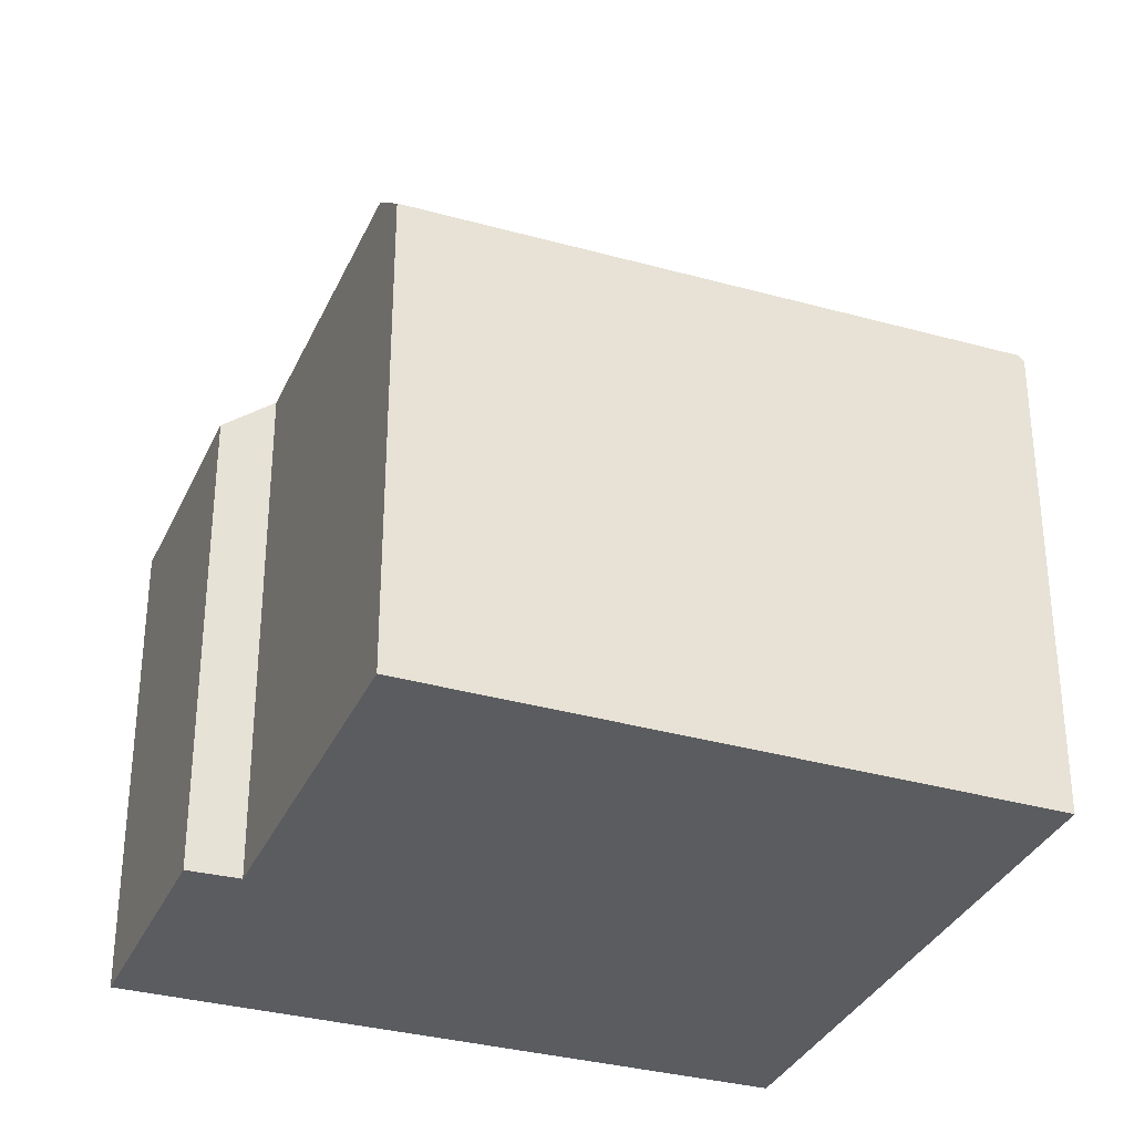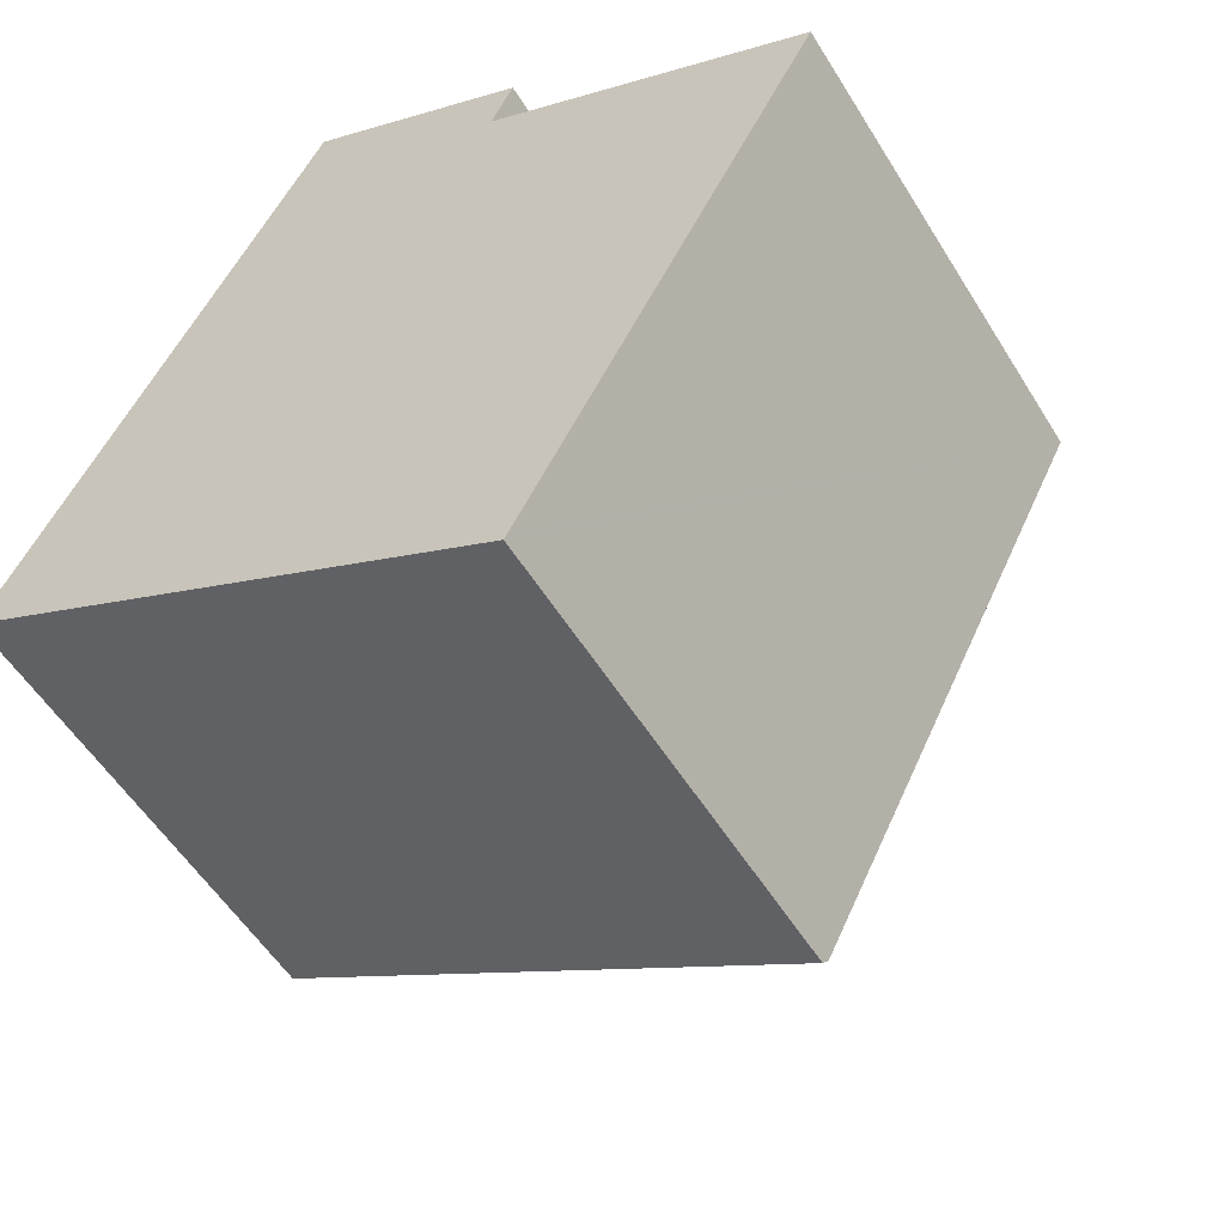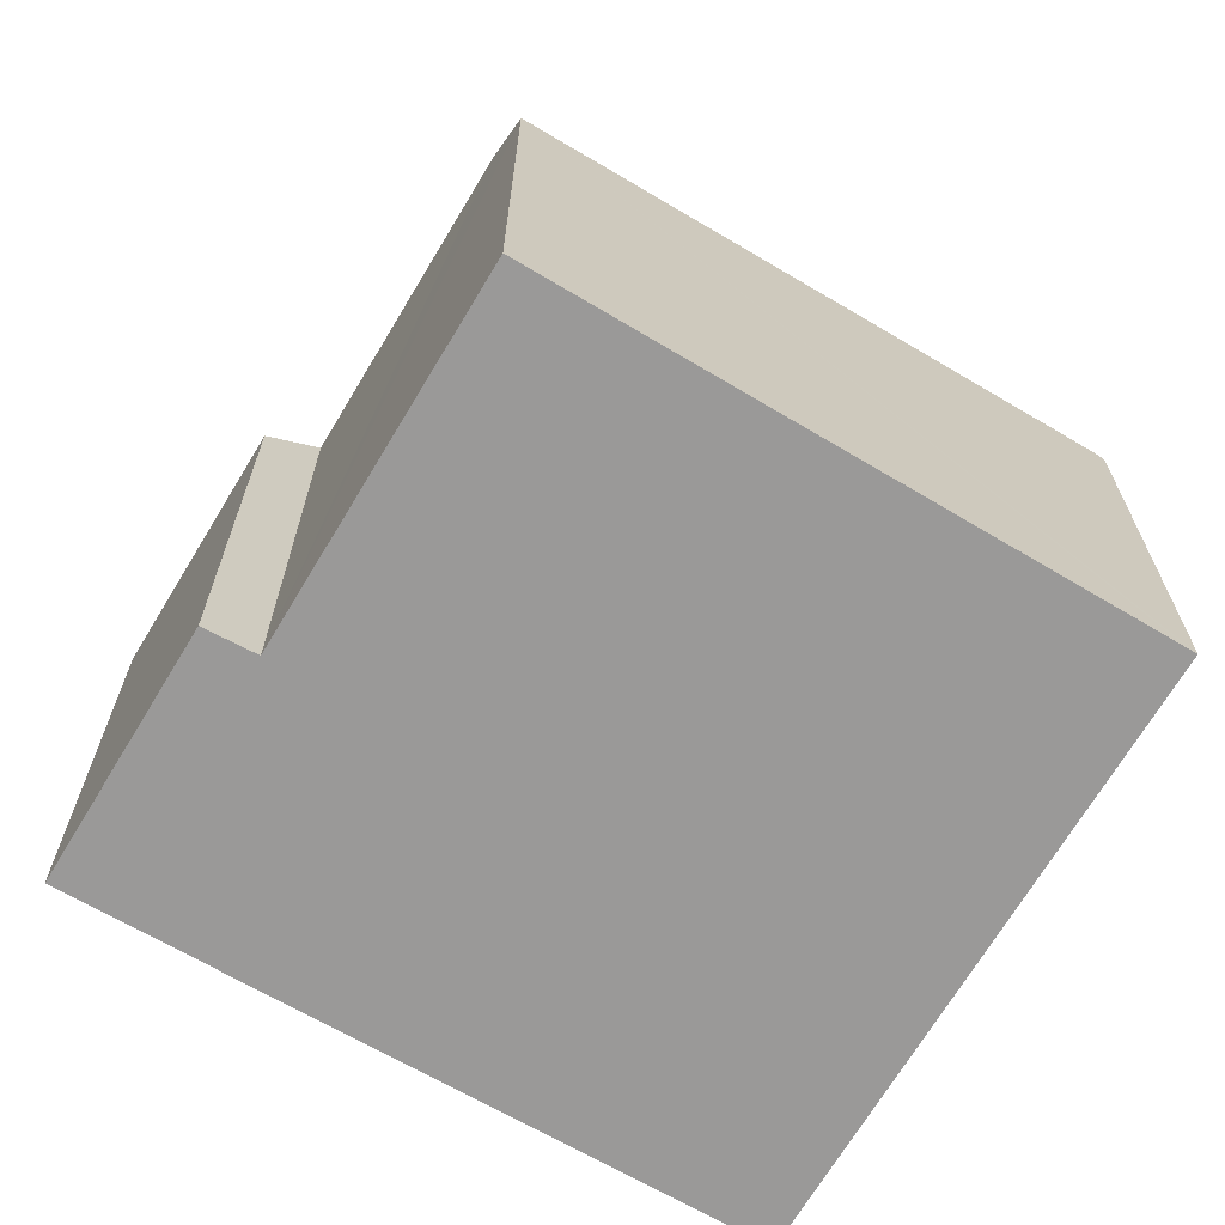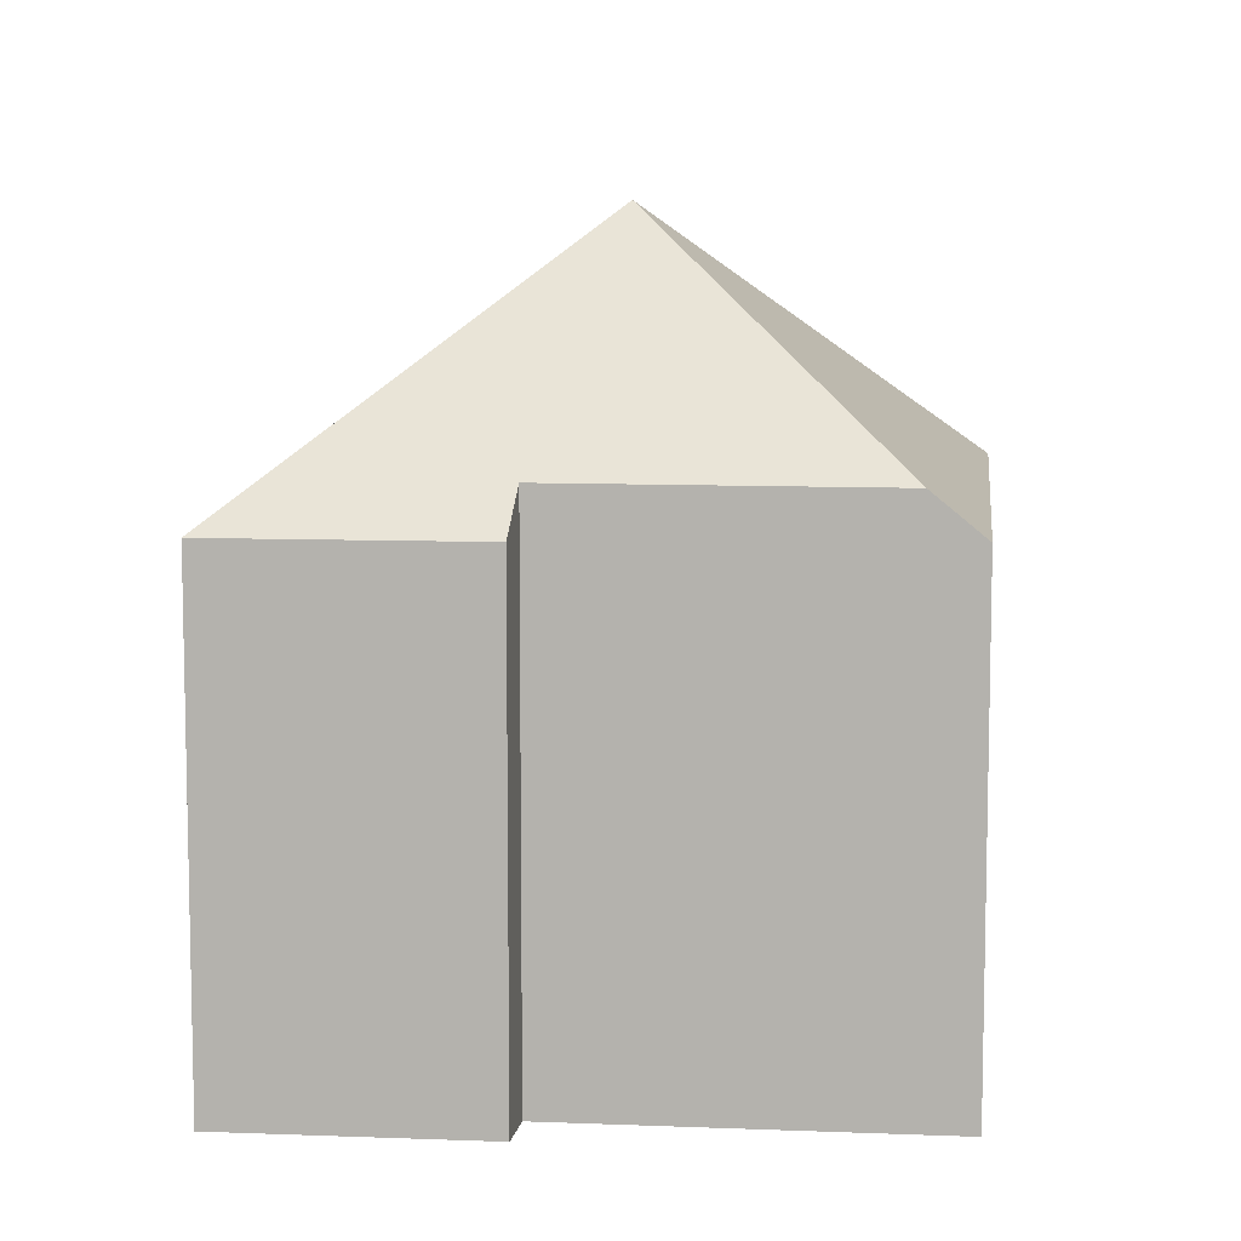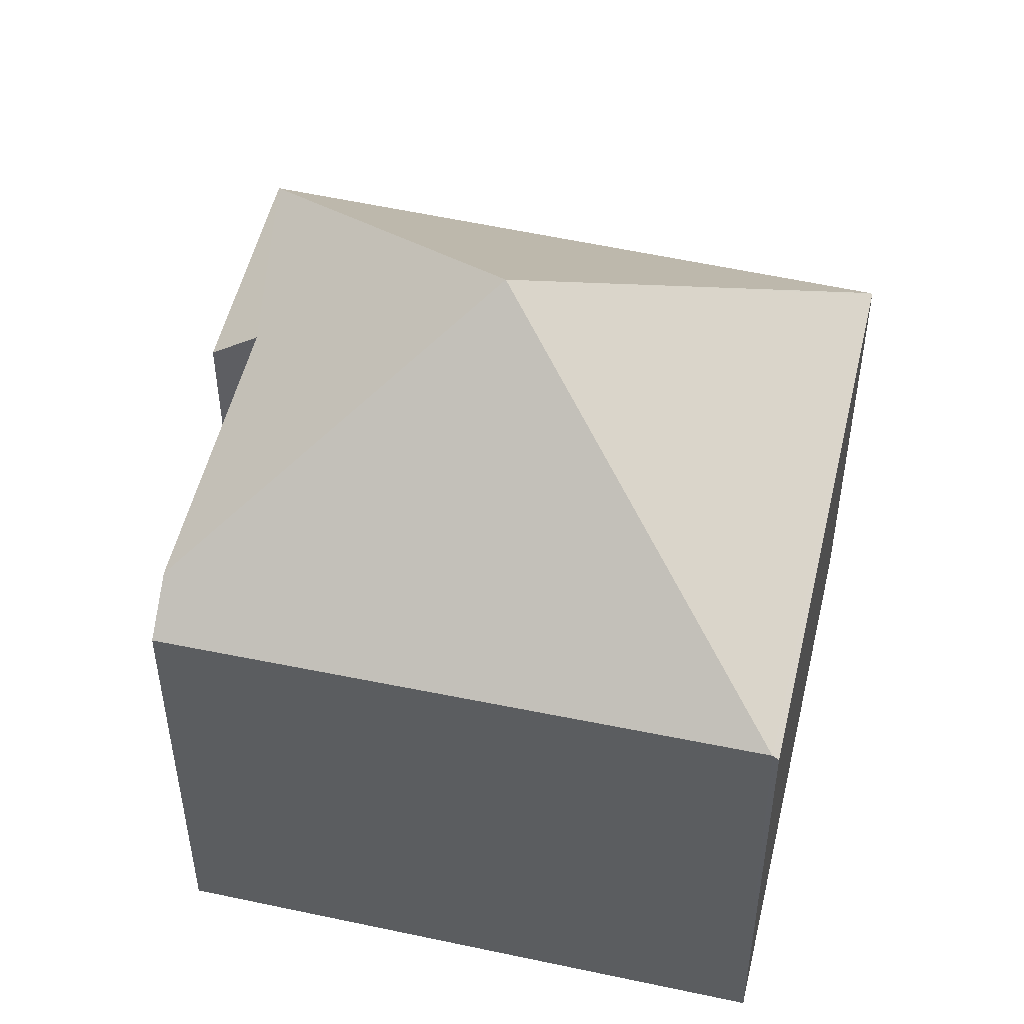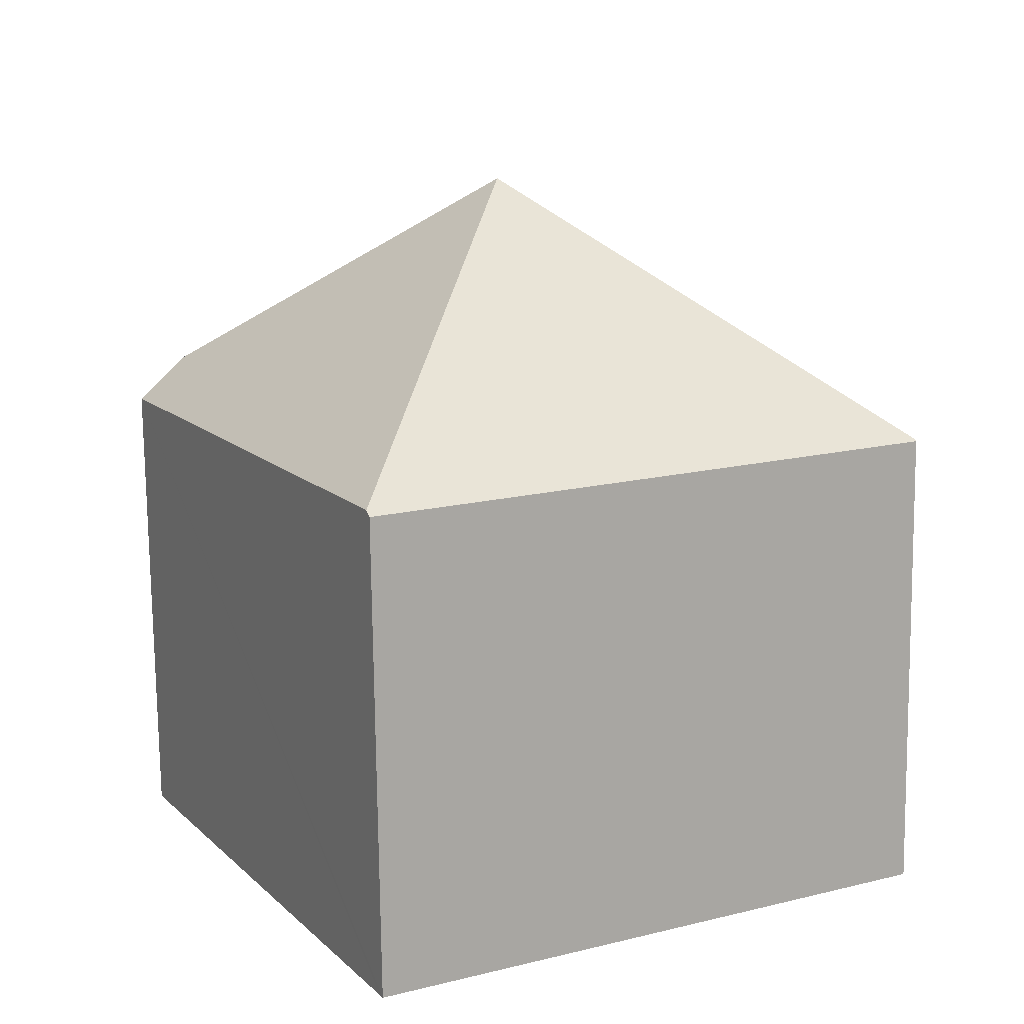
<metadata>
{"format":"obj","ext":"obj","renderer":"f3d","projection":"perspective","resolution":1024,"background":"white","views":[{"elev":-33.6,"azim":96.3,"up":"+Y"},{"elev":-54.5,"azim":31.1,"up":"+Z"},{"elev":-69.1,"azim":87.0,"up":"+Y"},{"elev":8.9,"azim":34.1,"up":"+Y"},{"elev":51.4,"azim":130.9,"up":"+Y"},{"elev":-75.3,"azim":-179.3,"up":"+Z"}]}
</metadata>
<code>
v  10.19 9.003 -5.23
v  14.63 9.643 5.234
v  15.47 8.865 4.787
v  7.944 13.62 2.857
v  0 8.872 5.433e-16
v  10.13 8.91 -5.339
v  0.019 8.905 0.038
v  0.878 8.904 1.729
v  5.651 8.905 11.12
v  9.413 9.651 8
v  9.823 8.907 8.89
v  10.13 3.269e-16 -5.339
v  0 0 0
v  0.019 -2.327e-18 0.038
v  5.651 -6.811e-16 11.12
v  0.878 -1.059e-16 1.729
v  9.823 -5.444e-16 8.89
v  9.413 -4.899e-16 8
v  15.47 -2.931e-16 4.787
v  14.63 -3.205e-16 5.234
v  10.19 3.202e-16 -5.23
g defaultobject
f 1 2 3
f 2 1 4
f 5 1 6
f 1 5 4
f 4 5 7
f 8 4 7
f 4 8 9
f 9 10 4
f 10 9 11
f 4 10 2
f 12 5 6
f 5 12 13
f 5 8 7
f 8 5 13
f 8 13 9
f 9 13 14
f 9 14 15
f 15 14 16
f 9 17 11
f 17 9 15
f 18 2 10
f 2 18 3
f 3 18 19
f 19 18 20
f 11 18 10
f 18 11 17
f 1 12 6
f 12 1 3
f 12 3 21
f 21 3 19
f 16 17 15
f 17 16 14
f 17 14 13
f 17 13 18
f 18 13 12
f 18 12 20
f 20 12 21
f 20 21 19

</code>
